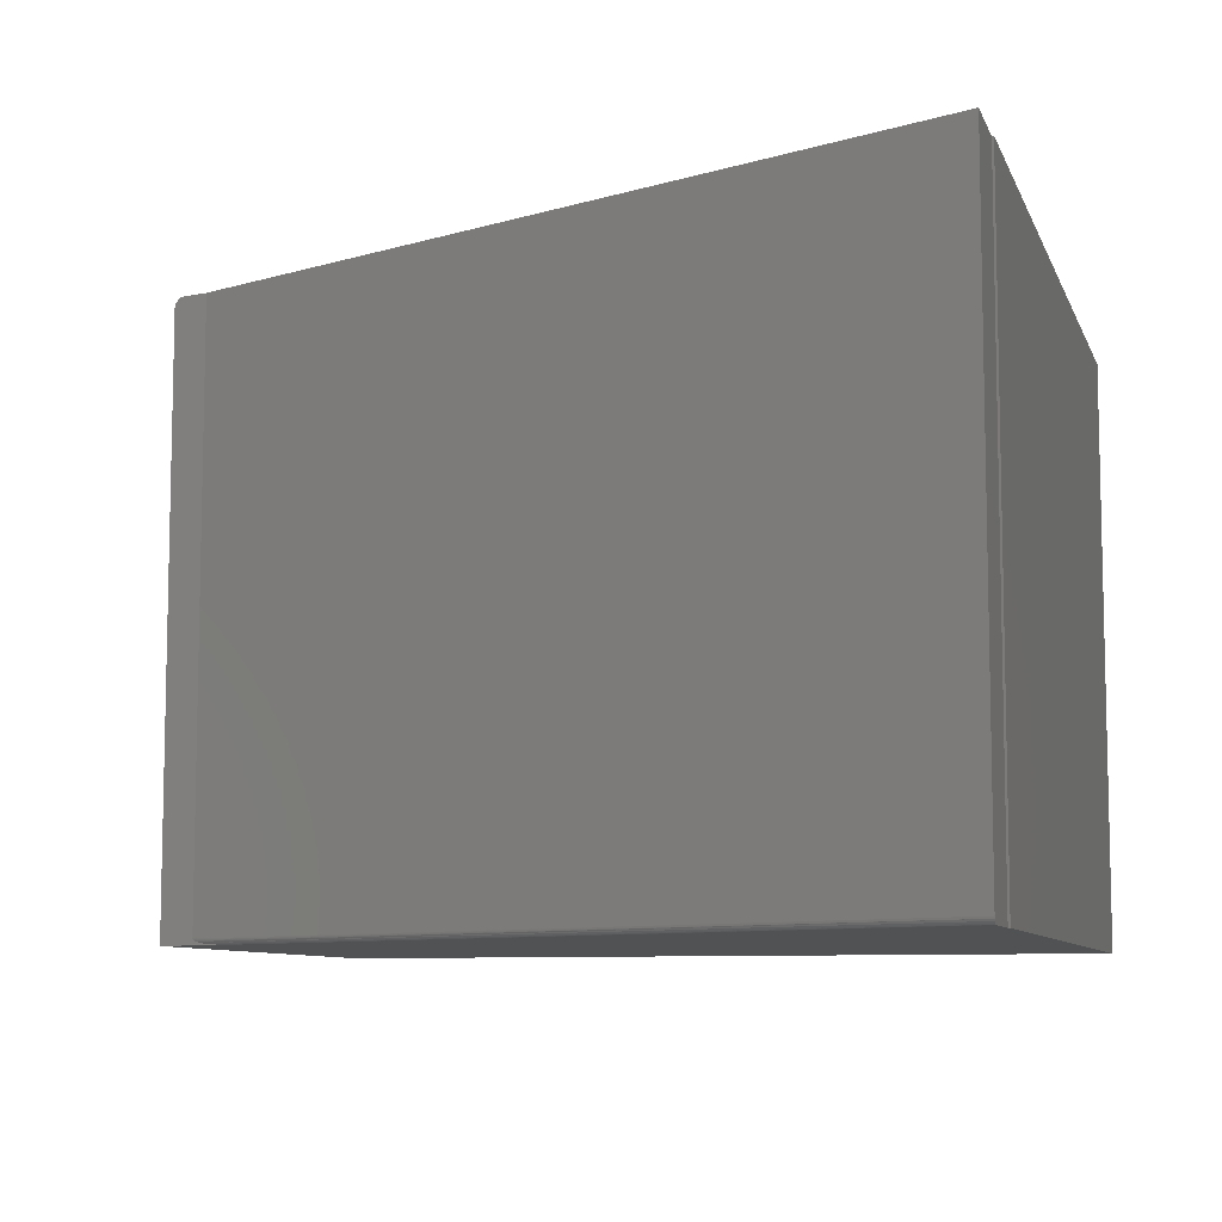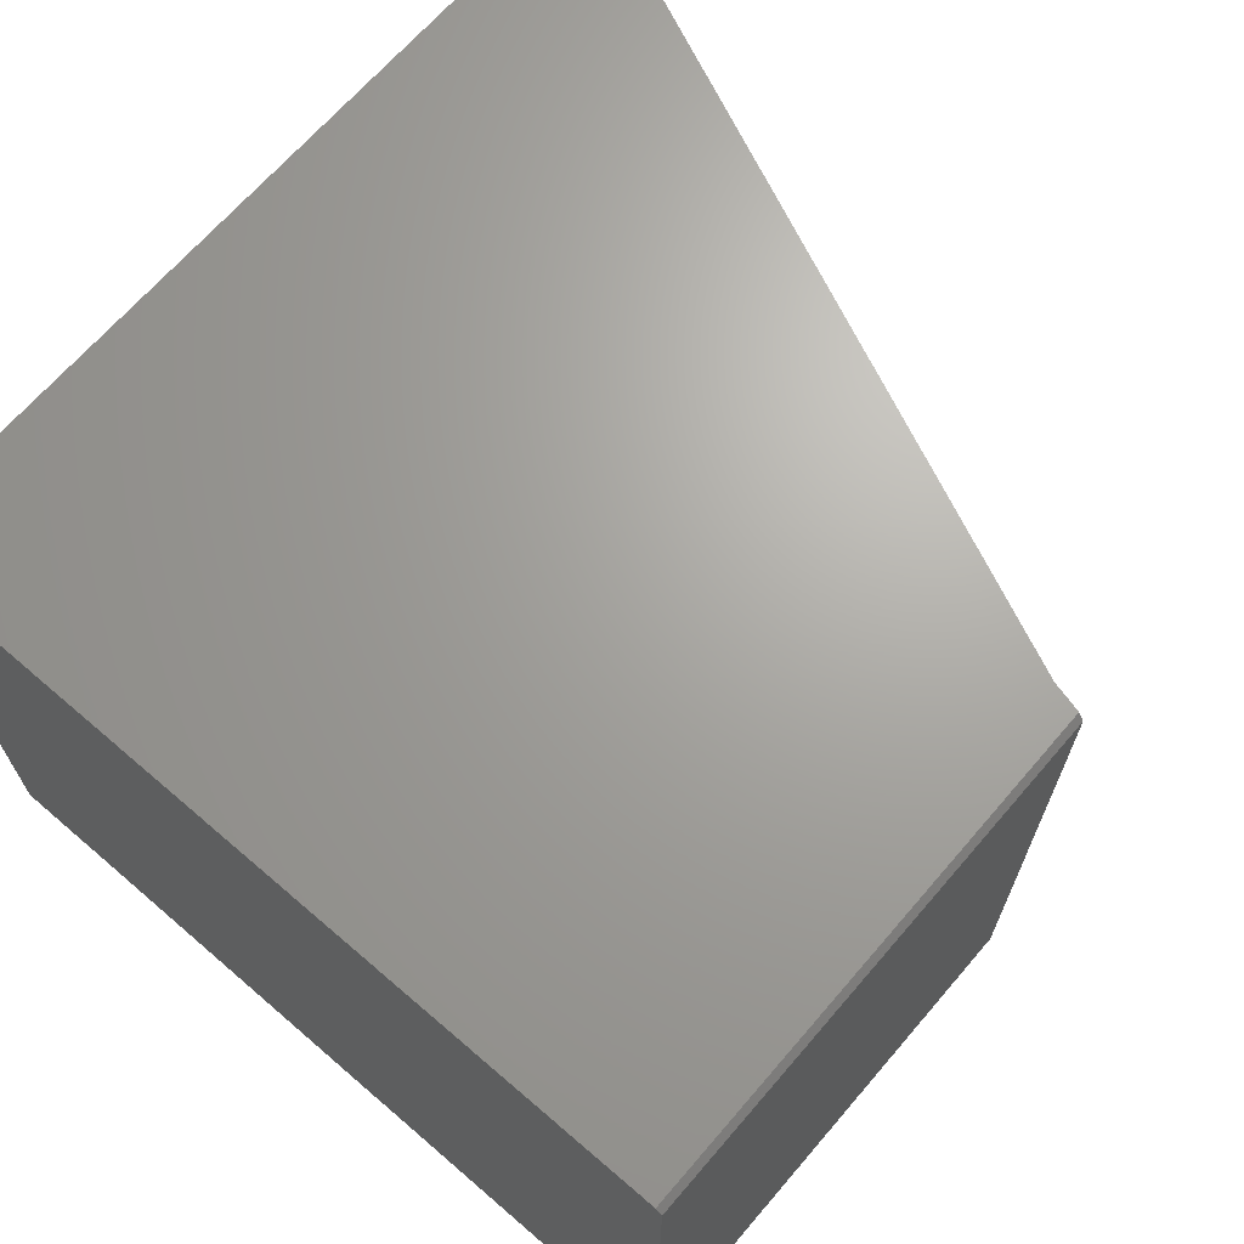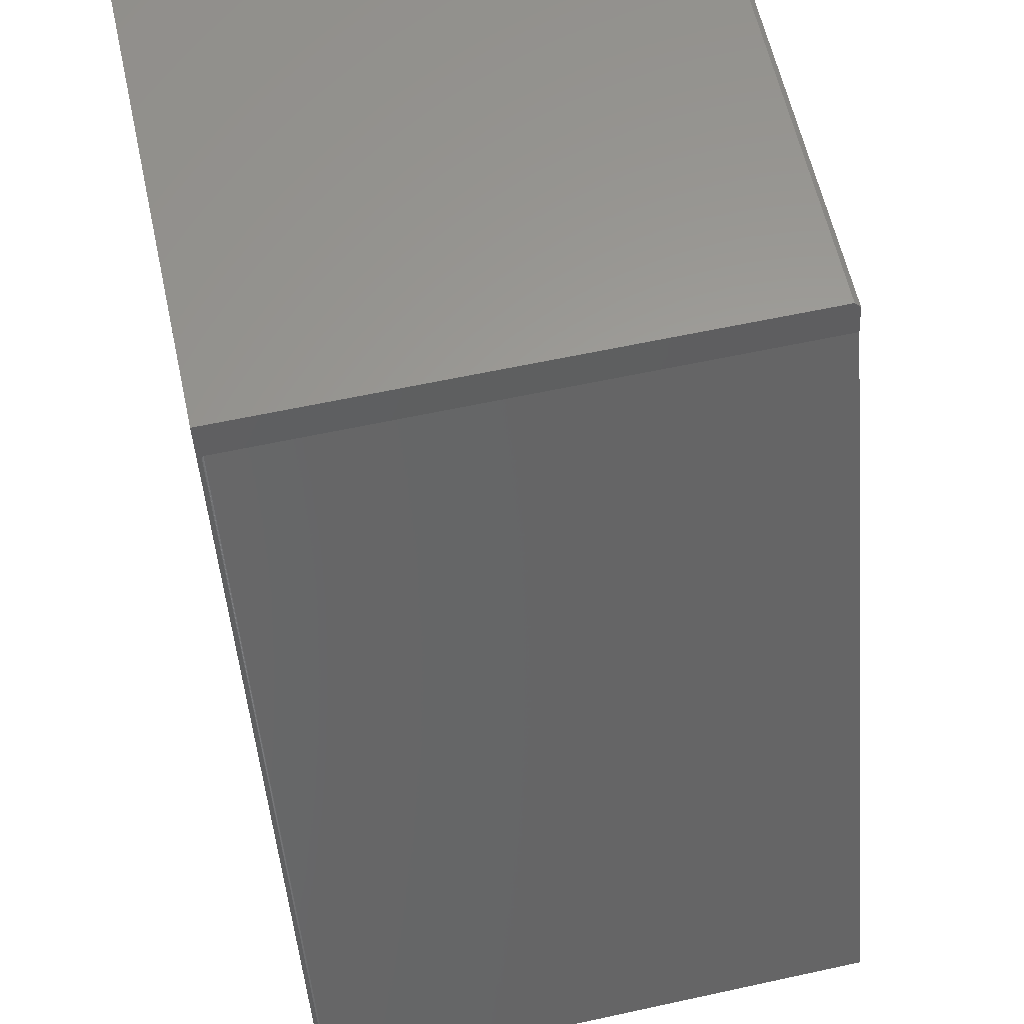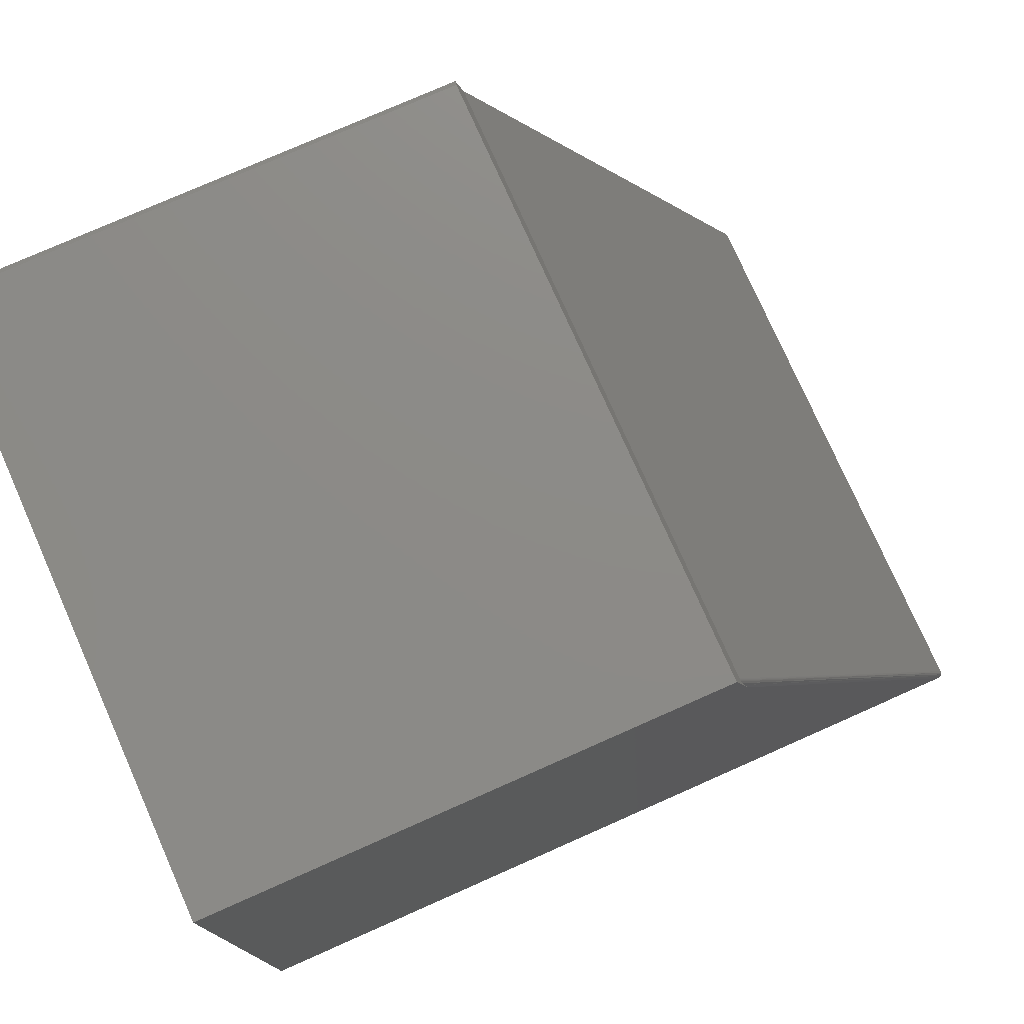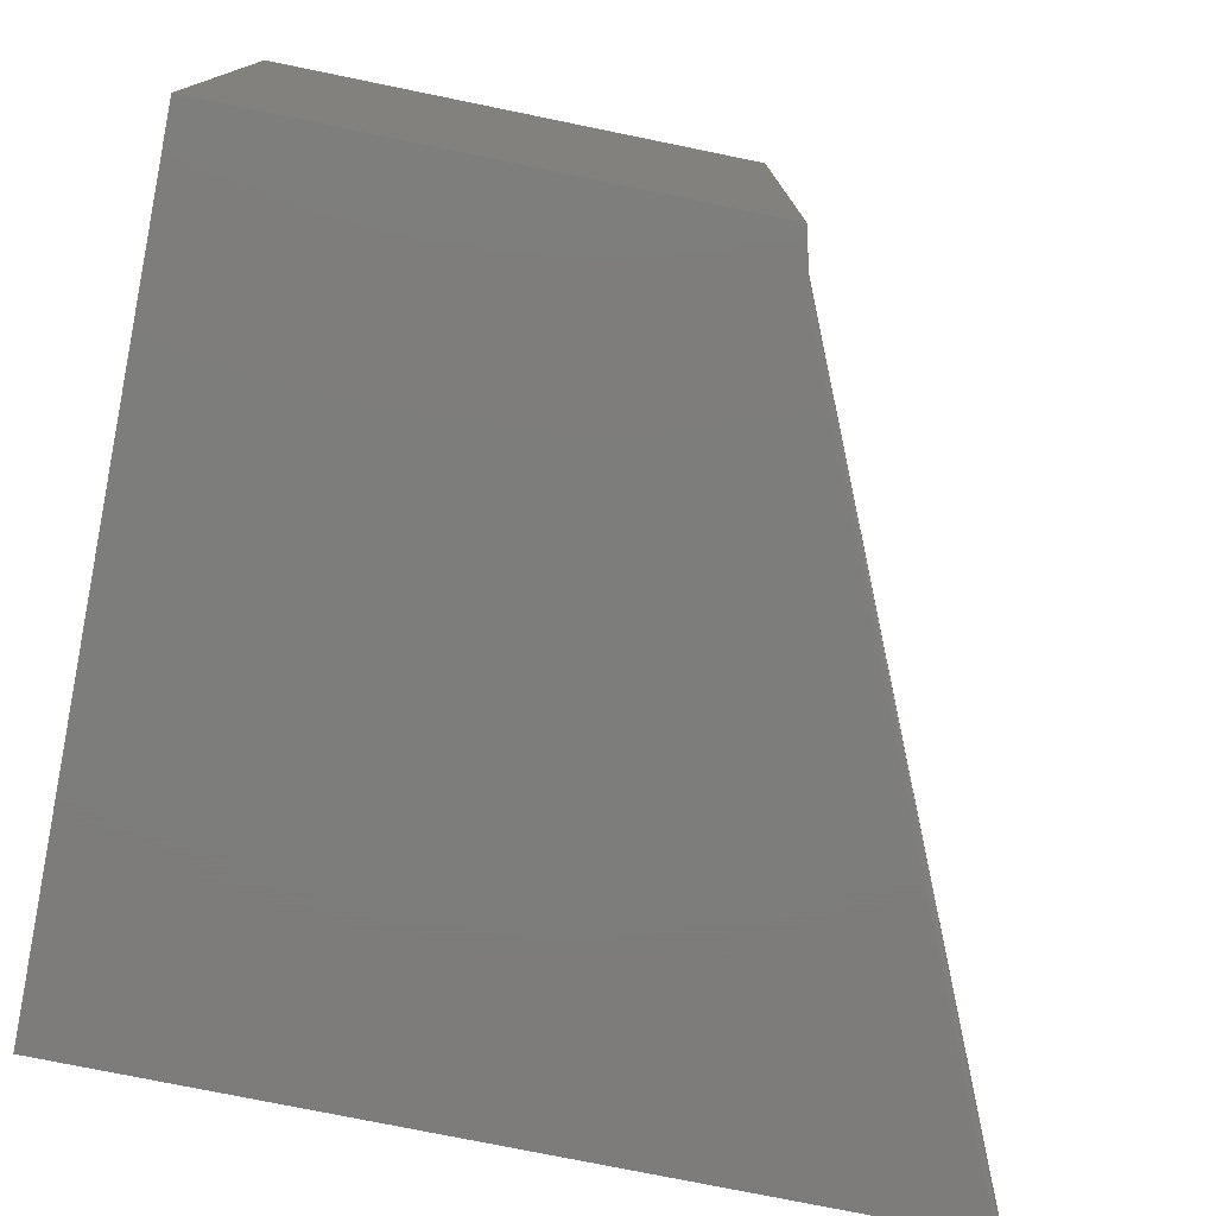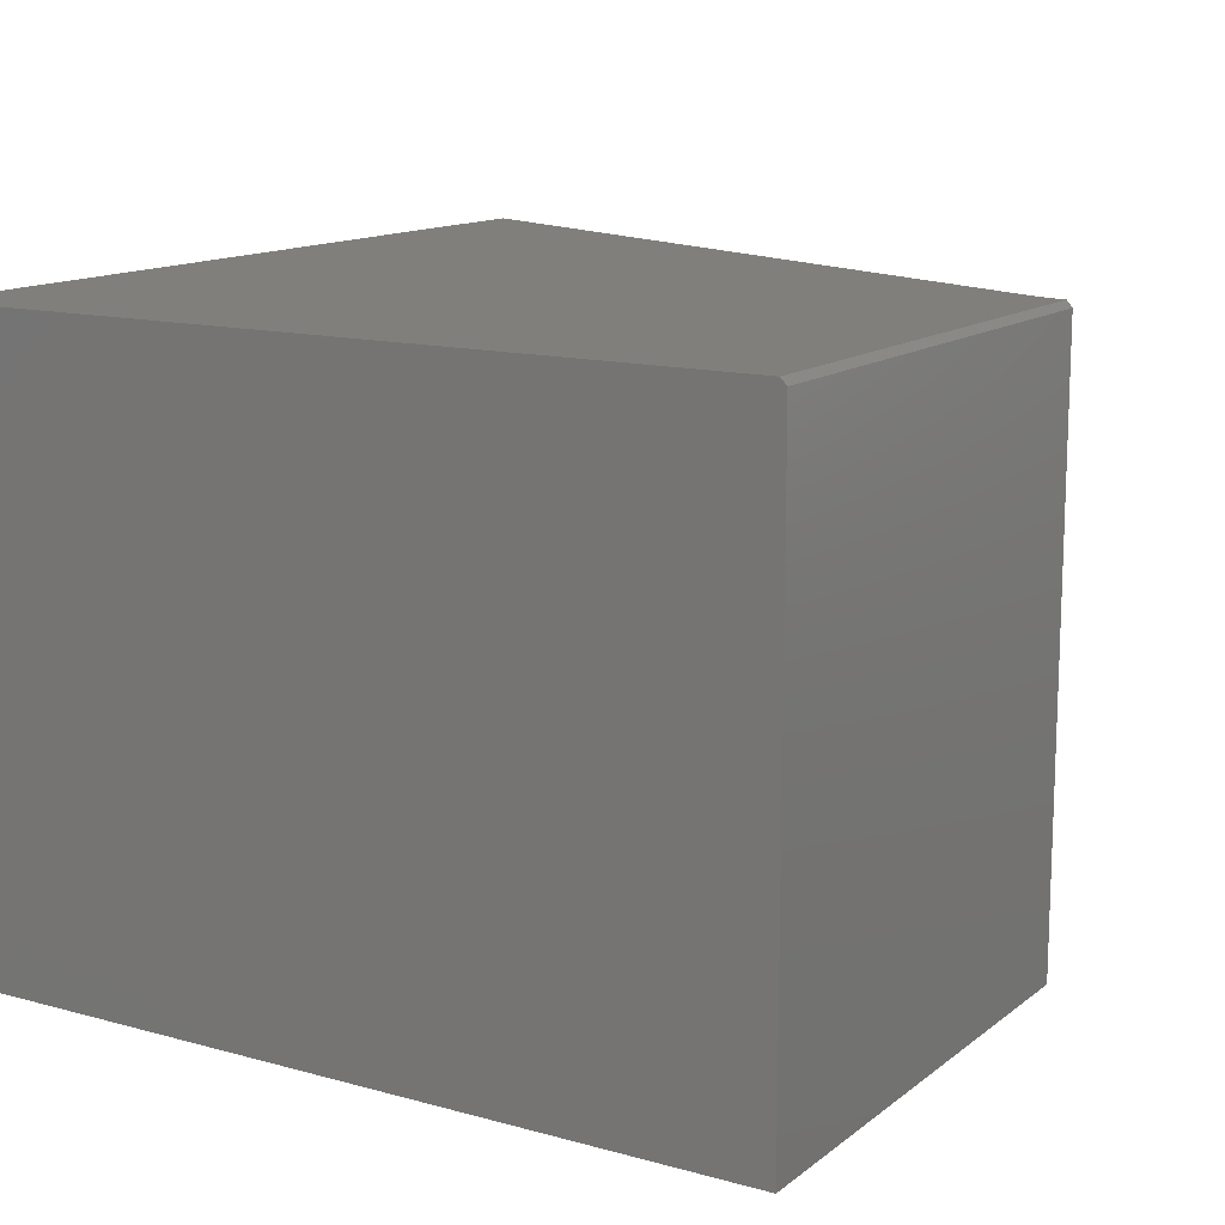
<metadata>
{"format":"stl","ext":"stl","renderer":"f3d","projection":"perspective","resolution":1024,"background":"white","views":[{"elev":-8.4,"azim":105.5,"up":"+Y"},{"elev":67.5,"azim":-49.3,"up":"+Y"},{"elev":61.1,"azim":77.5,"up":"+Z"},{"elev":76.6,"azim":-23.9,"up":"+Z"},{"elev":-76.5,"azim":-11.5,"up":"+Y"},{"elev":13.4,"azim":-58.3,"up":"+Y"}]}
</metadata>
<code>
# stl→obj: 30 verts, 56 faces
v 0.2721 1.45e-16 0.447
v 0.2812 1.414e-16 0.4104
v -0.3516 1.103e-16 0.447
v 0.6172 5.378e-17 -0.5469
v -0.3516 0 -0.5469
v 0.6161 5.399e-17 -0.5444
v -0.3516 9.85e-17 0.3403
v 0.7031 5.882e-17 -0.5444
v -0.3516 -0.75 -0.5469
v 0.6172 -0.75 -0.5469
v 0.6161 -0.75 -0.5444
v 0.2701 -0.75 0.4548
v -0.3516 -0.75 0.4548
v 0.2924 -0.75 0.3658
v -0.3516 -0.75 0.3505
v -0.3516 -0.75 0.3403
v 0.6946 -0.75 -0.5444
v -0.3516 -0.007812 0.4548
v 0.2701 -0.007812 0.4548
v 0.2865 -0.7488 0.3894
v 0.2841 -0.7474 0.3991
v 0.2823 -0.7455 0.4061
v 0.2818 -0.7445 0.4083
v 0.2814 -0.7435 0.4097
v 0.2812 -0.7422 0.4104
v 0.7031 -0.7422 -0.5444
v 0.7015 -0.7467 -0.5444
v 0.6972 -0.7496 -0.5444
v 0.6996 -0.7485 -0.5444
v 0.7027 -0.7445 -0.5444
f 1 2 3
f 4 5 6
f 7 3 2
f 7 2 8
f 7 8 6
f 7 6 5
f 9 10 11
f 12 13 14
f 14 13 15
f 14 15 16
f 17 14 11
f 11 14 16
f 11 16 9
f 13 18 3
f 7 16 3
f 3 16 15
f 3 15 13
f 16 7 9
f 9 7 5
f 9 5 10
f 10 5 4
f 19 18 12
f 12 18 13
f 19 1 18
f 18 1 3
f 19 2 1
f 12 14 20
f 12 20 21
f 12 21 22
f 12 22 23
f 12 23 24
f 12 24 25
f 12 25 2
f 12 2 19
f 26 8 25
f 25 8 2
f 10 4 11
f 11 4 6
f 17 27 28
f 17 11 27
f 27 29 28
f 11 6 8
f 11 8 26
f 11 26 30
f 11 30 27
f 14 28 20
f 14 17 28
f 26 24 30
f 26 25 24
f 30 24 23
f 23 22 30
f 30 22 21
f 30 21 27
f 27 21 20
f 27 20 29
f 28 29 20

</code>
